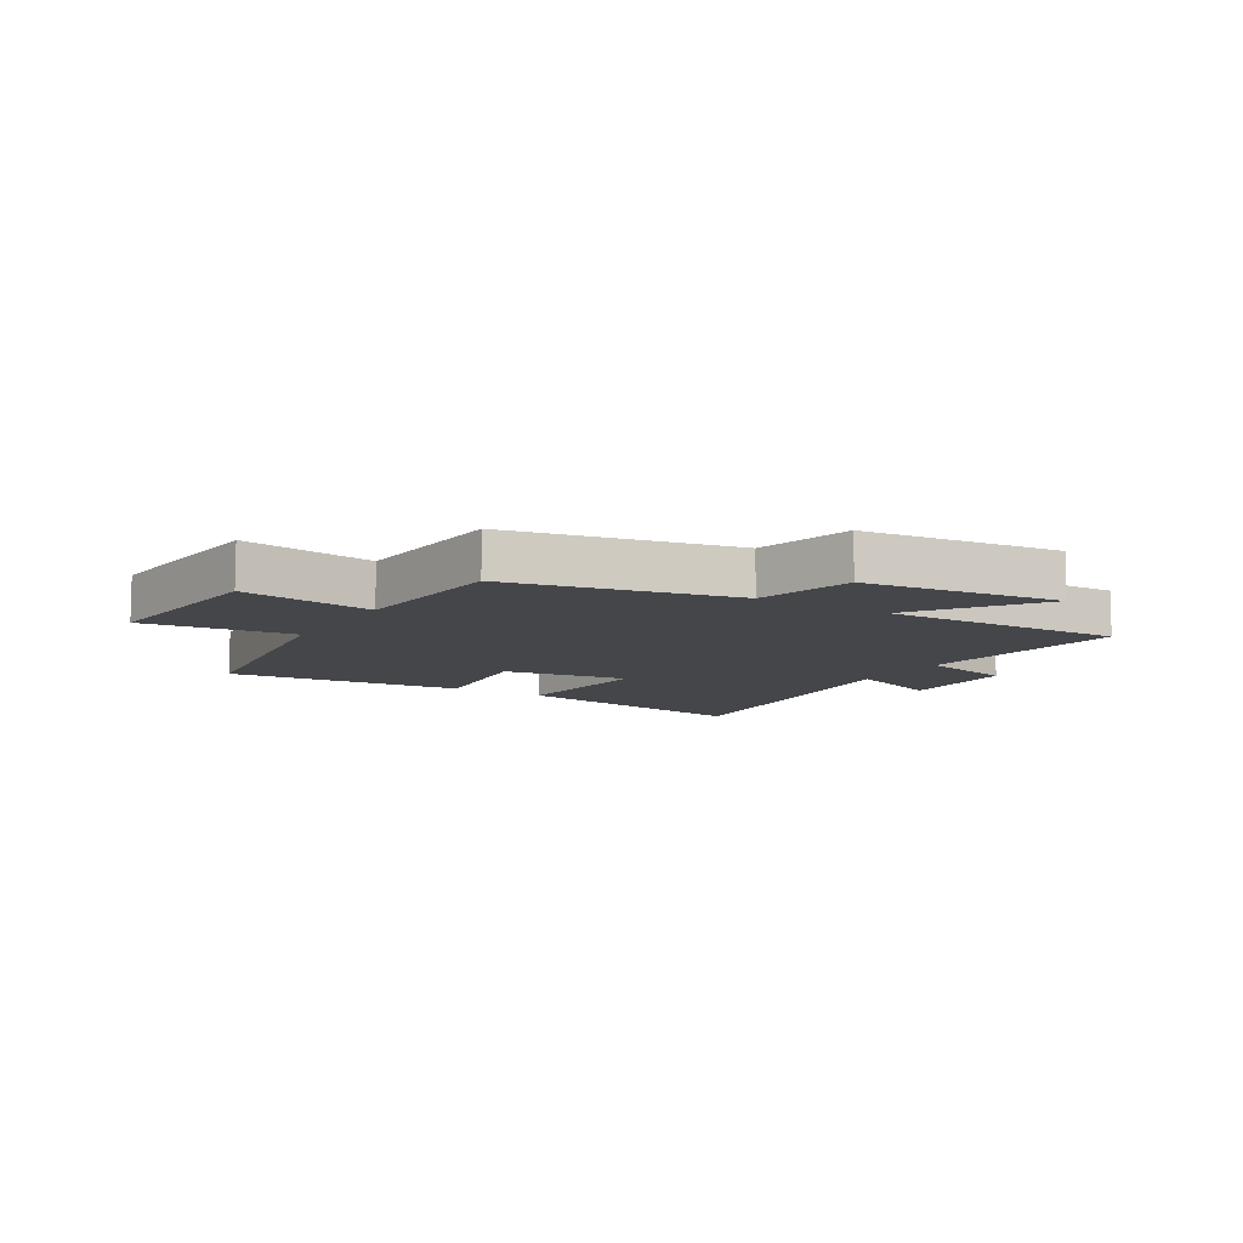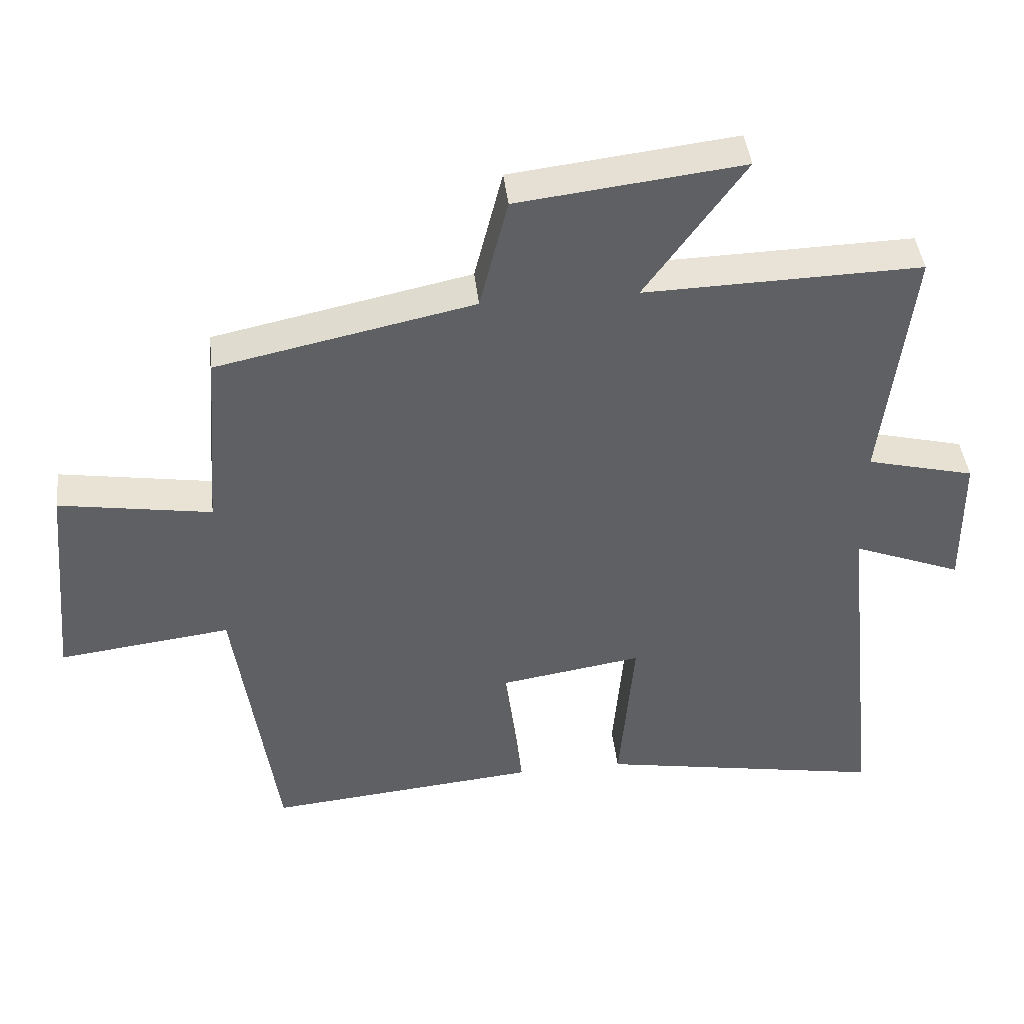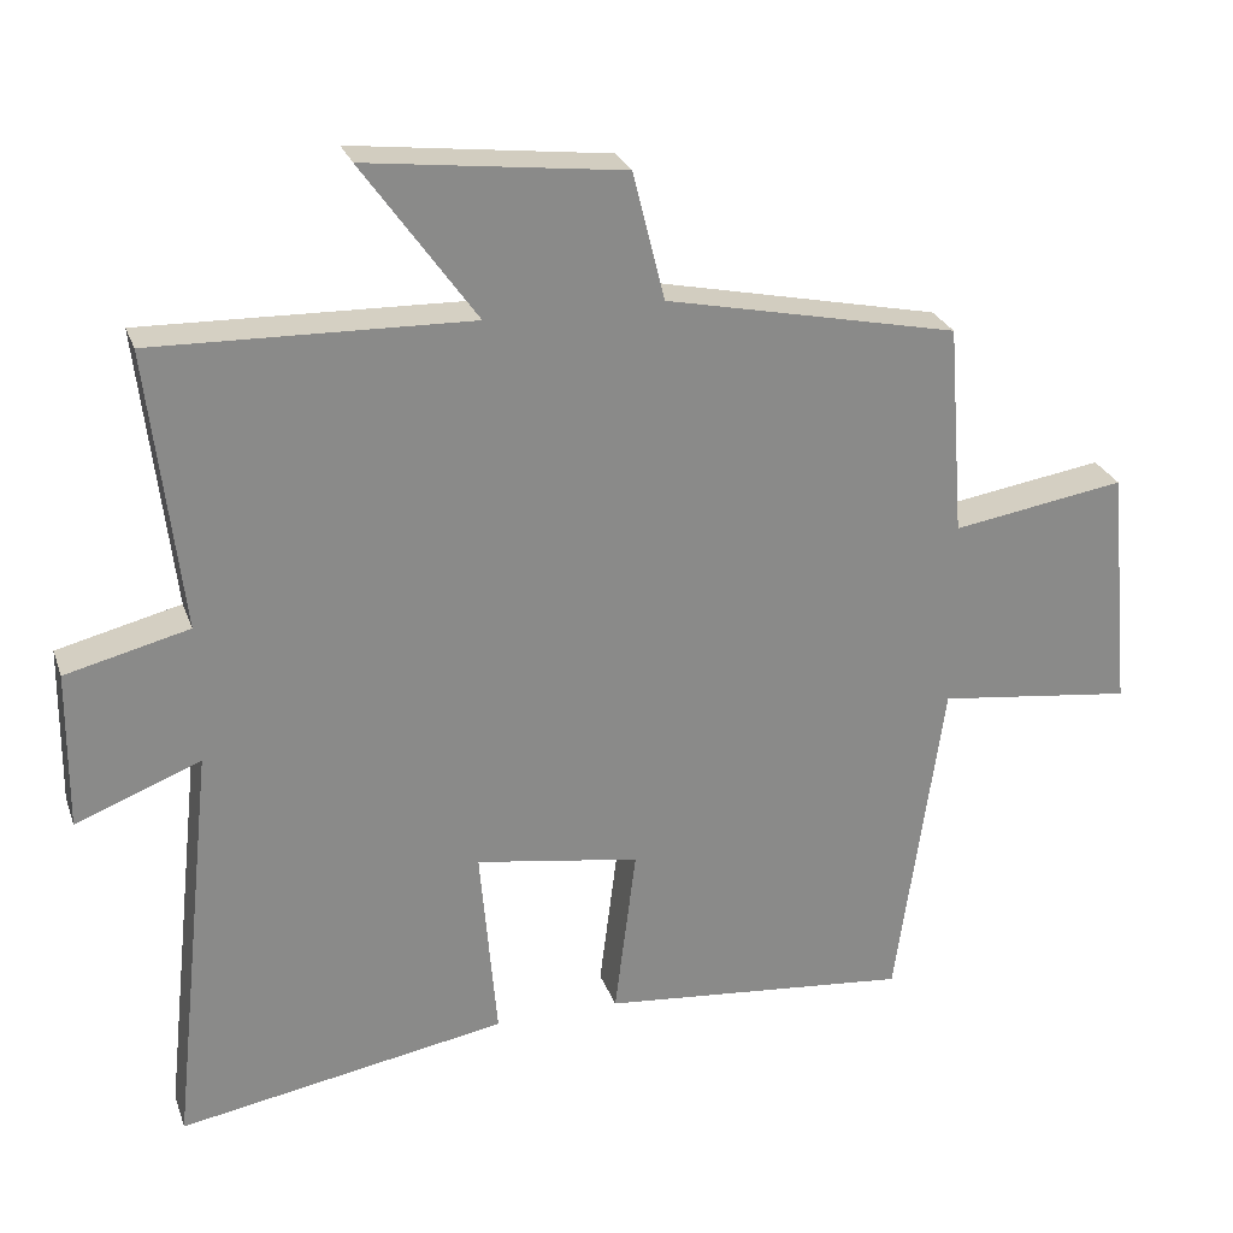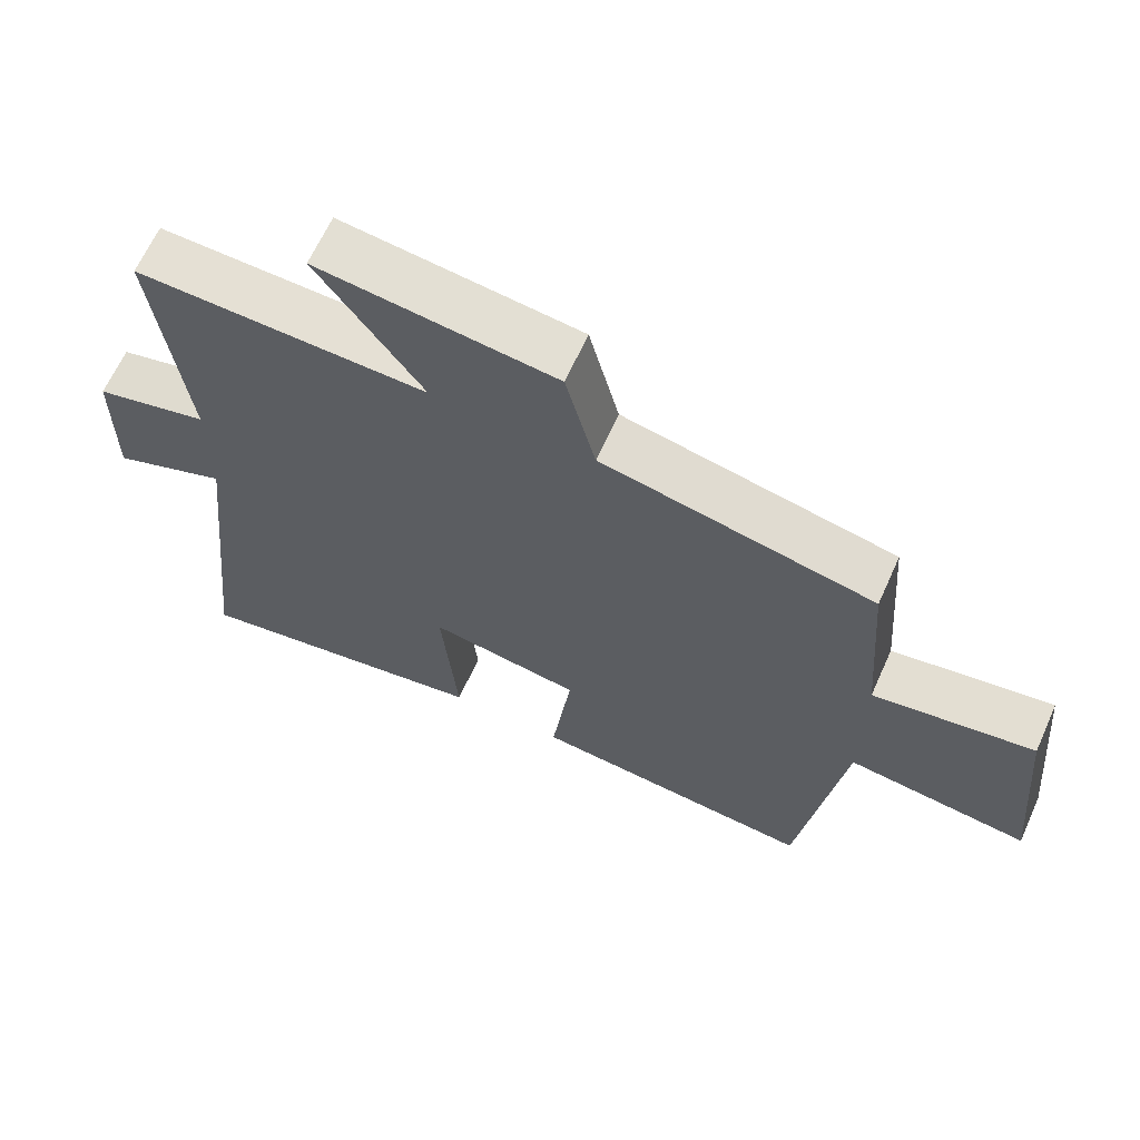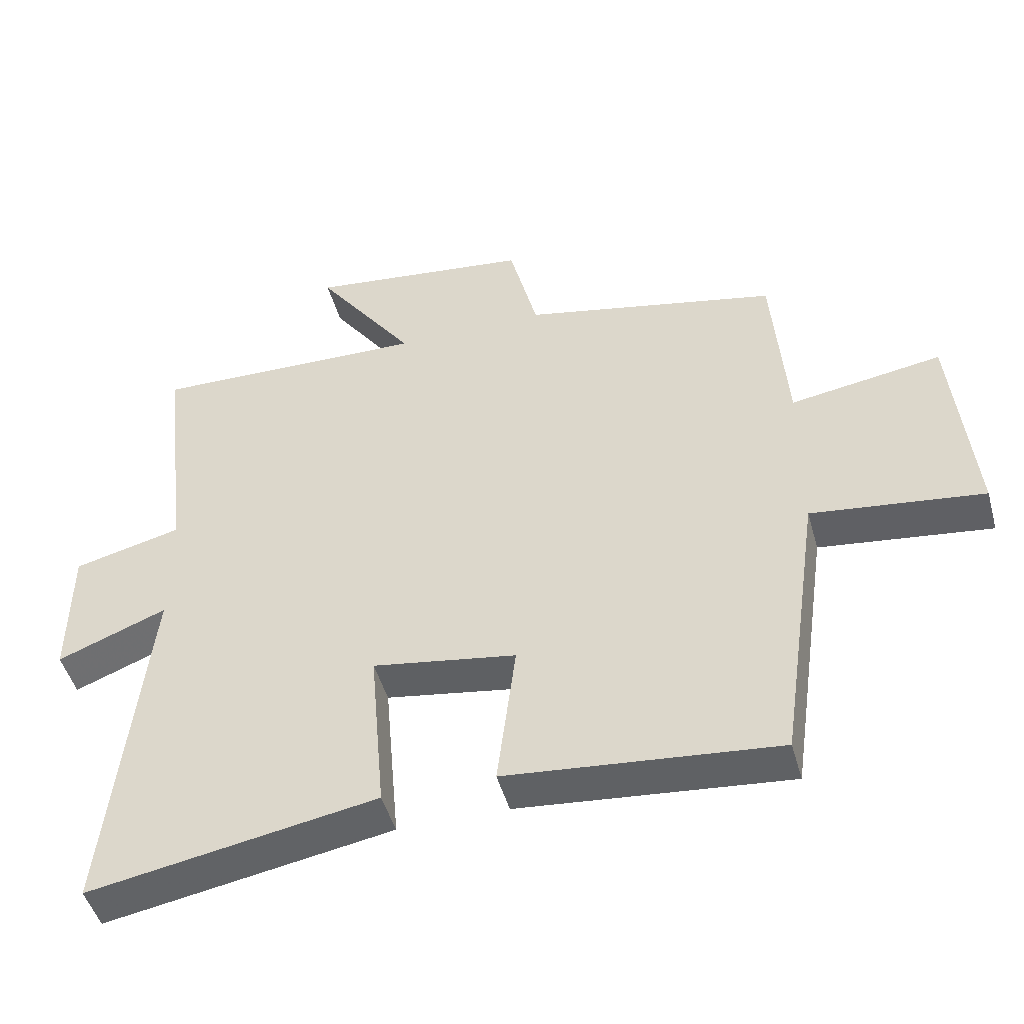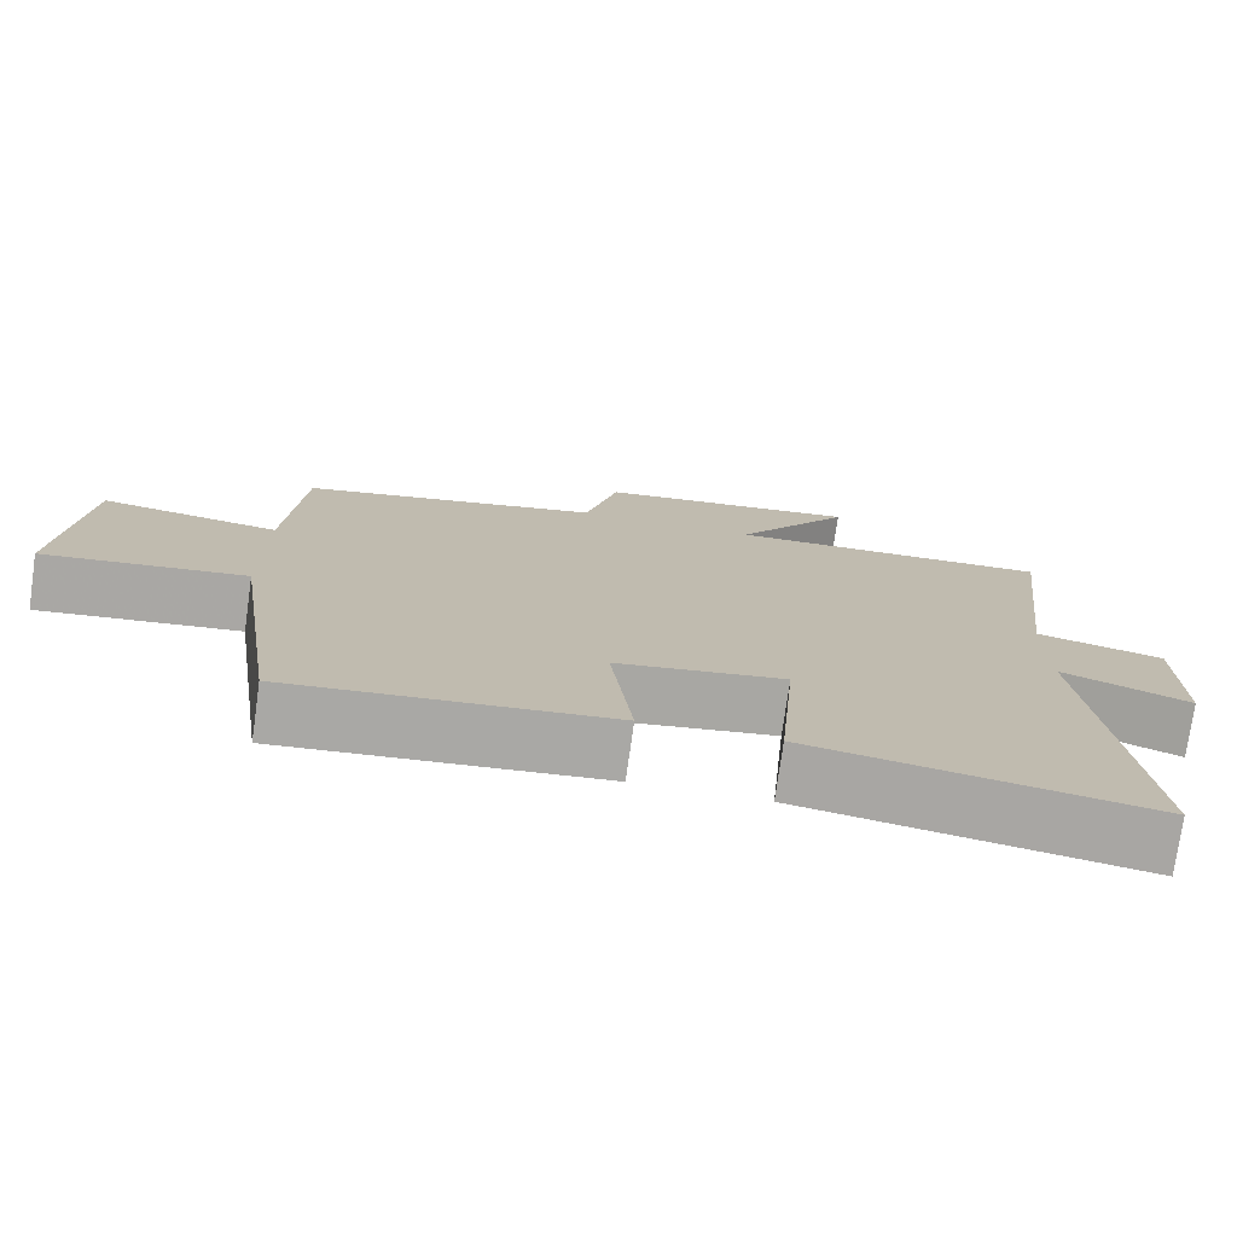
<metadata>
{"format":"obj","ext":"obj","renderer":"f3d","projection":"perspective","resolution":1024,"background":"white","views":[{"elev":-9.6,"azim":-31.5,"up":"+Y"},{"elev":42.5,"azim":-6.4,"up":"+Z"},{"elev":26.2,"azim":162.8,"up":"+Z"},{"elev":65.1,"azim":-155.7,"up":"+Z"},{"elev":-47.6,"azim":-164.6,"up":"+Z"},{"elev":-75.4,"azim":-8.0,"up":"+Z"}]}
</metadata>
<code>
v -0.479 0.07 0.419
v -0.097 0.07 0.5
v -0.055 0.07 0.667
v 0.279 0.07 0.707
v 0.131 0.07 0.5
v 0.543 0.07 0.511
v 0.5 0.07 0.146
v 0.661 0.07 0.106
v 0.663 0.07 -0.1
v 0.5 0.07 -0.036
v 0.558 0.07 -0.575
v 0.13 0.07 -0.5
v 0.152 0.07 -0.244
v -0.062 0.07 -0.278
v -0.034 0.07 -0.5
v -0.438 0.07 -0.539
v -0.5 0.07 -0.106
v -0.756 0.07 -0.138
v -0.726 0.07 0.18
v -0.5 0.07 0.144
v -0.479 0 0.419
v -0.097 0 0.5
v -0.055 0 0.667
v 0.279 0 0.707
v 0.131 0 0.5
v 0.543 0 0.511
v 0.5 0 0.146
v 0.661 0 0.106
v 0.663 0 -0.1
v 0.5 0 -0.036
v 0.558 0 -0.575
v 0.13 0 -0.5
v 0.152 0 -0.244
v -0.062 0 -0.278
v -0.034 0 -0.5
v -0.438 0 -0.539
v -0.5 0 -0.106
v -0.756 0 -0.138
v -0.726 0 0.18
v -0.5 0 0.144
f 17 18 19 20
f 17 20 1 2
f 14 15 16 17
f 13 14 17 2
f 10 11 12 13
f 10 13 2 3
f 7 8 9 10
f 7 10 3
f 5 6 7
f 5 7 3
f 3 4 5
f 40 39 38 37
f 22 21 40 37
f 37 36 35 34
f 22 37 34 33
f 33 32 31 30
f 23 22 33 30
f 30 29 28 27
f 23 30 27
f 27 26 25
f 23 27 25
f 25 24 23
f 1 21 22 2
f 2 22 23 3
f 3 23 24 4
f 4 24 25 5
f 5 25 26 6
f 6 26 27 7
f 7 27 28 8
f 8 28 29 9
f 9 29 30 10
f 10 30 31 11
f 11 31 32 12
f 12 32 33 13
f 13 33 34 14
f 14 34 35 15
f 15 35 36 16
f 16 36 37 17
f 17 37 38 18
f 18 38 39 19
f 19 39 40 20
f 20 40 21 1

</code>
